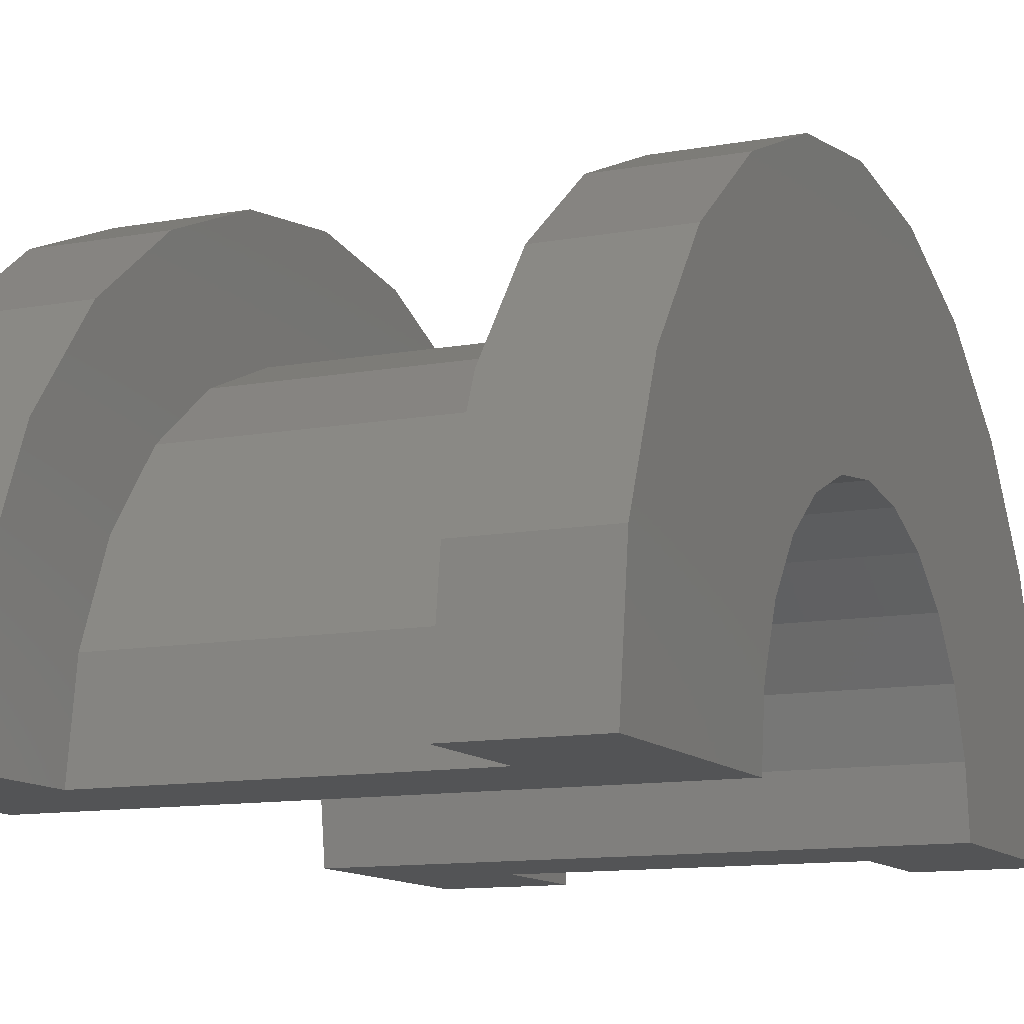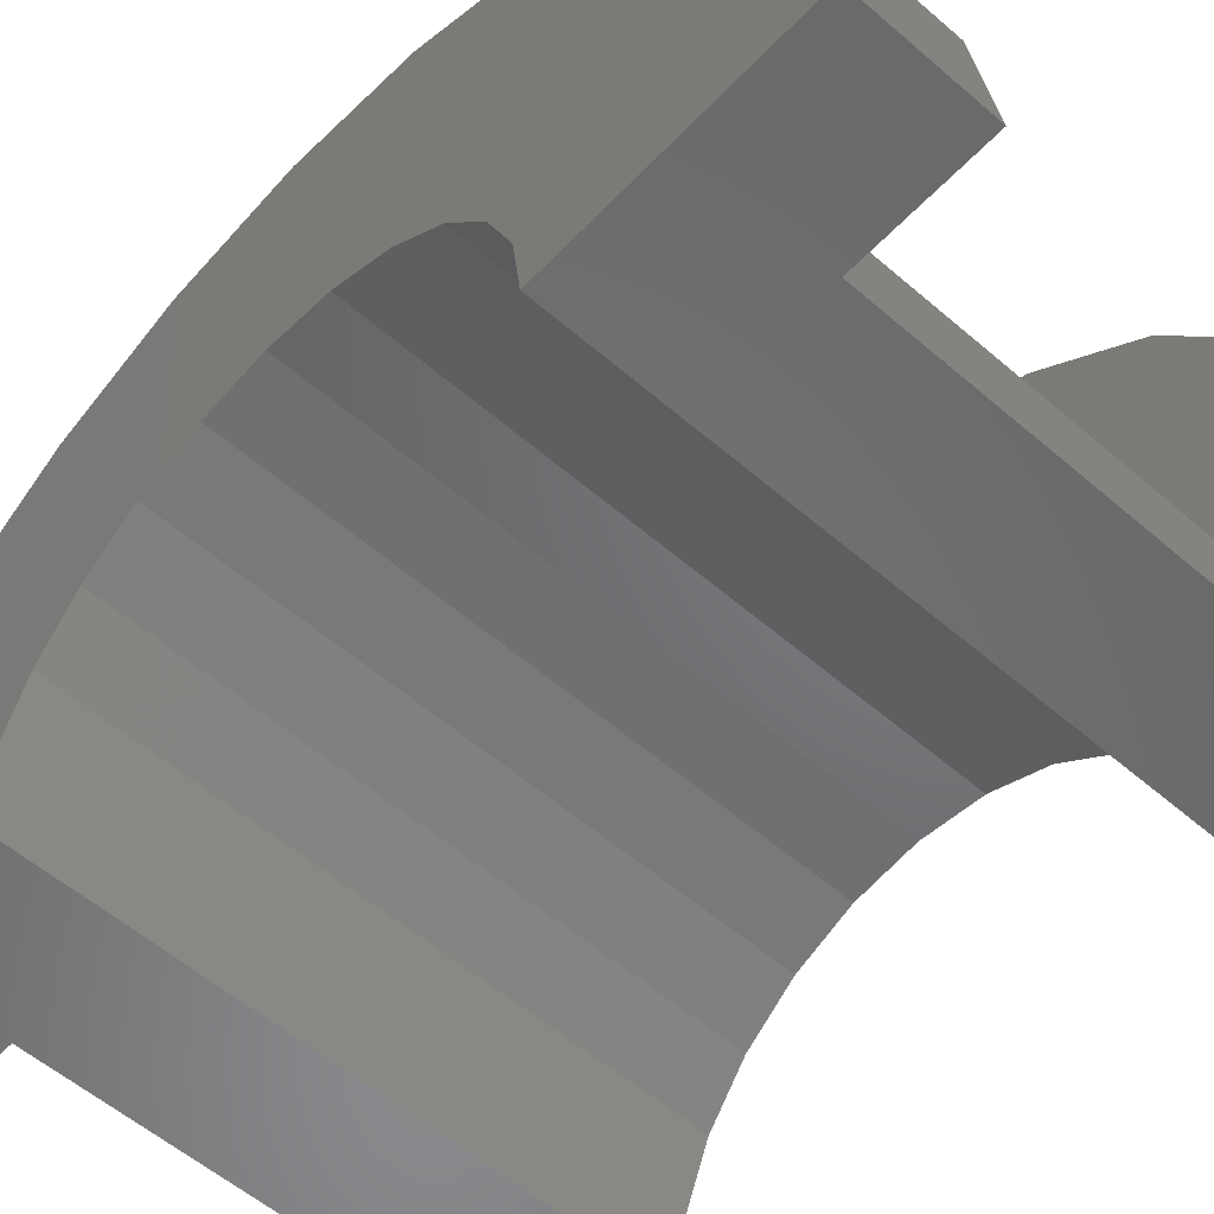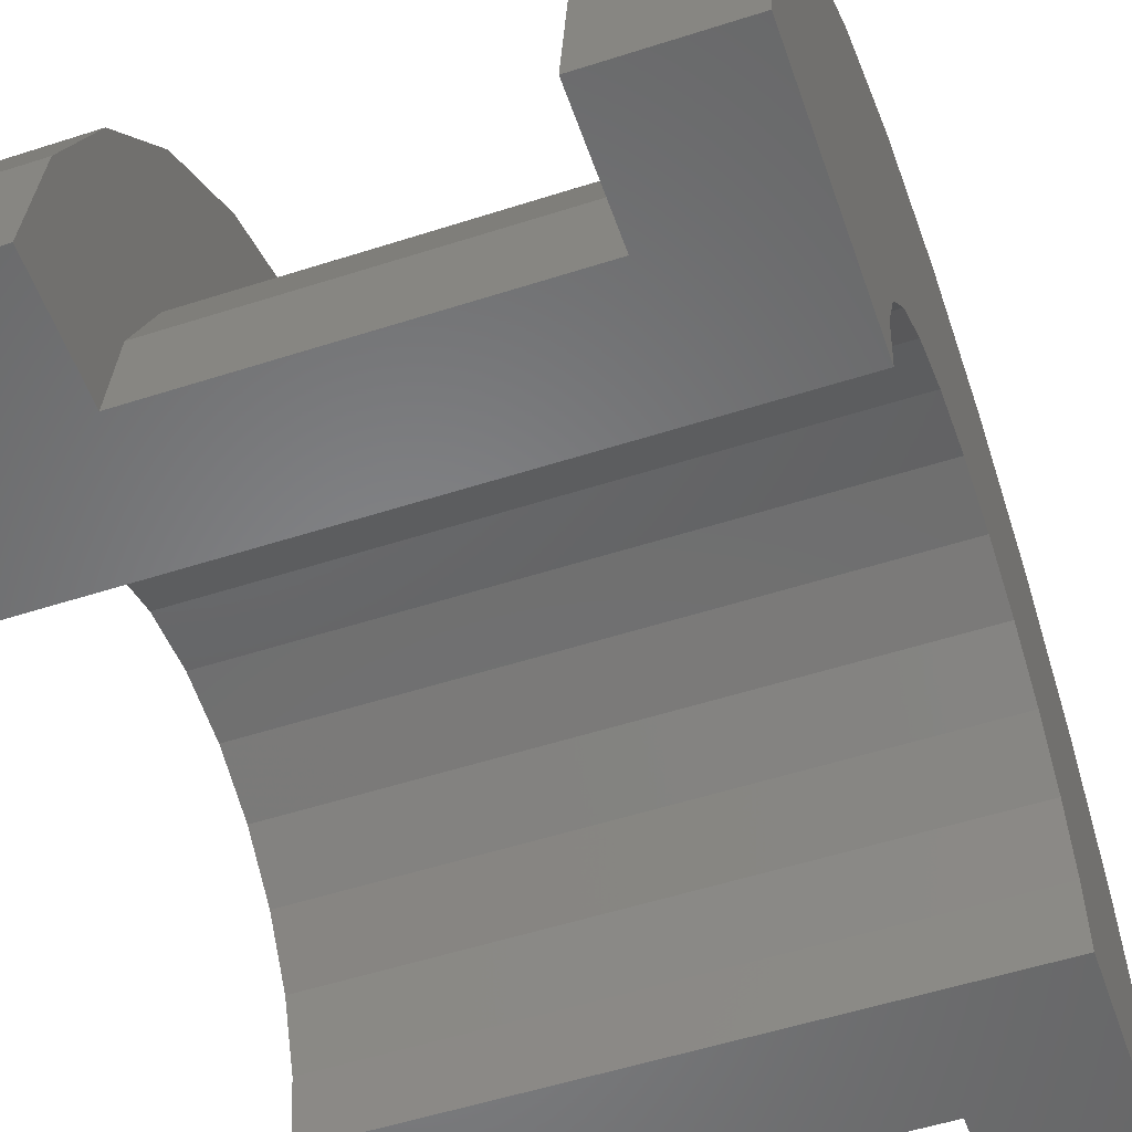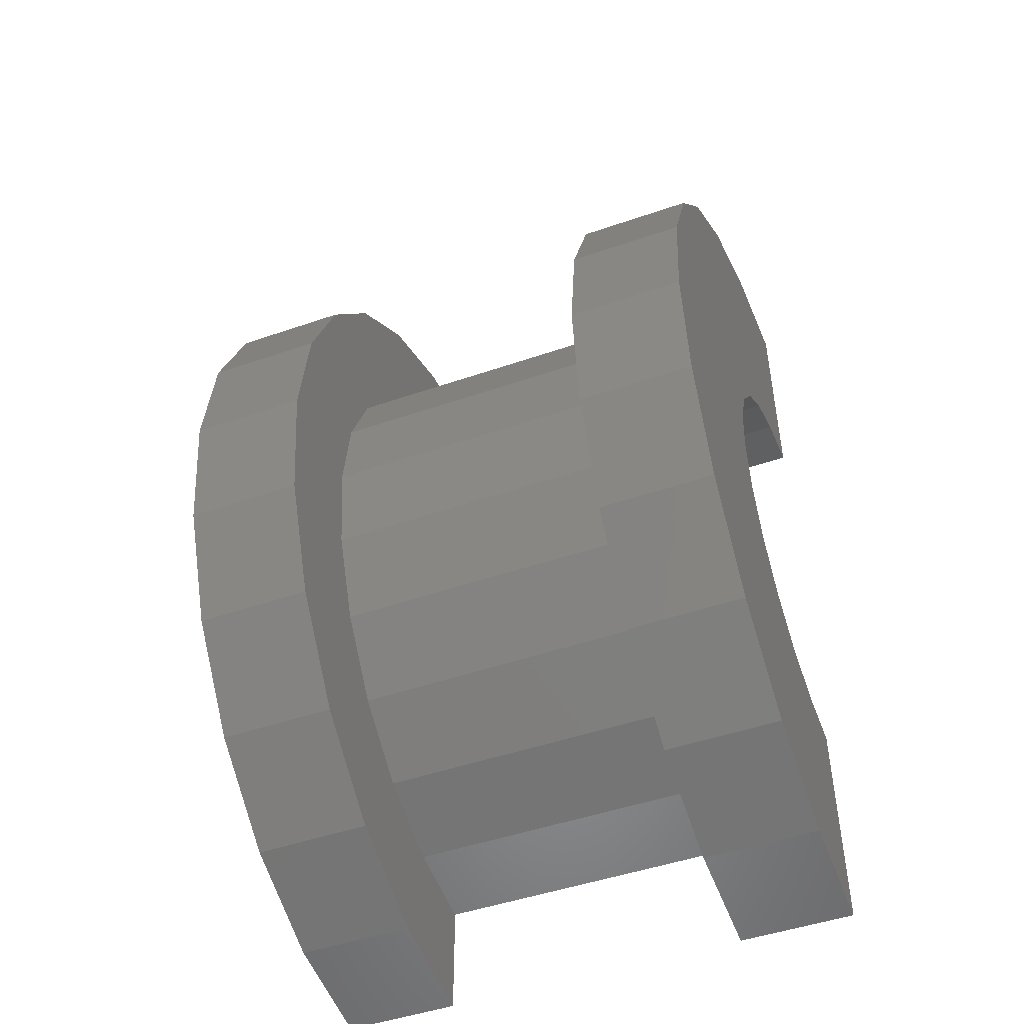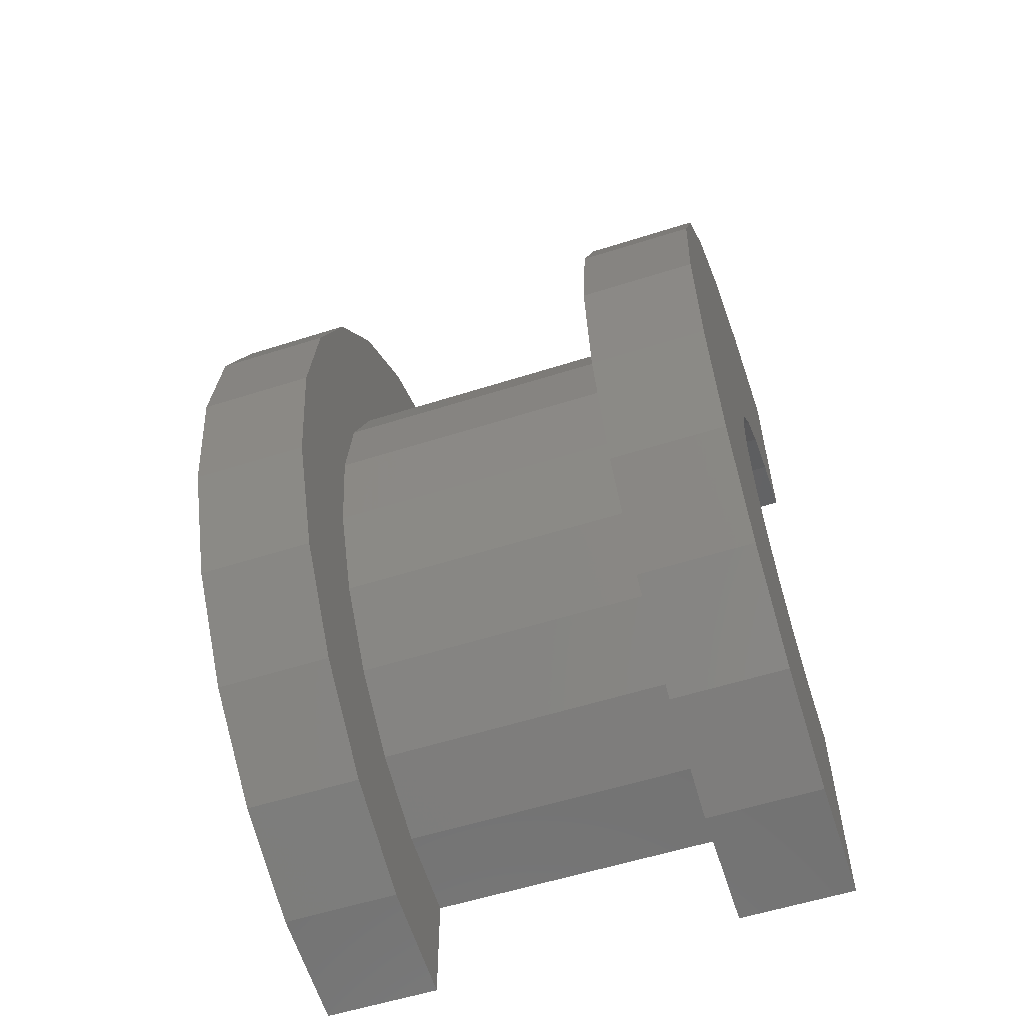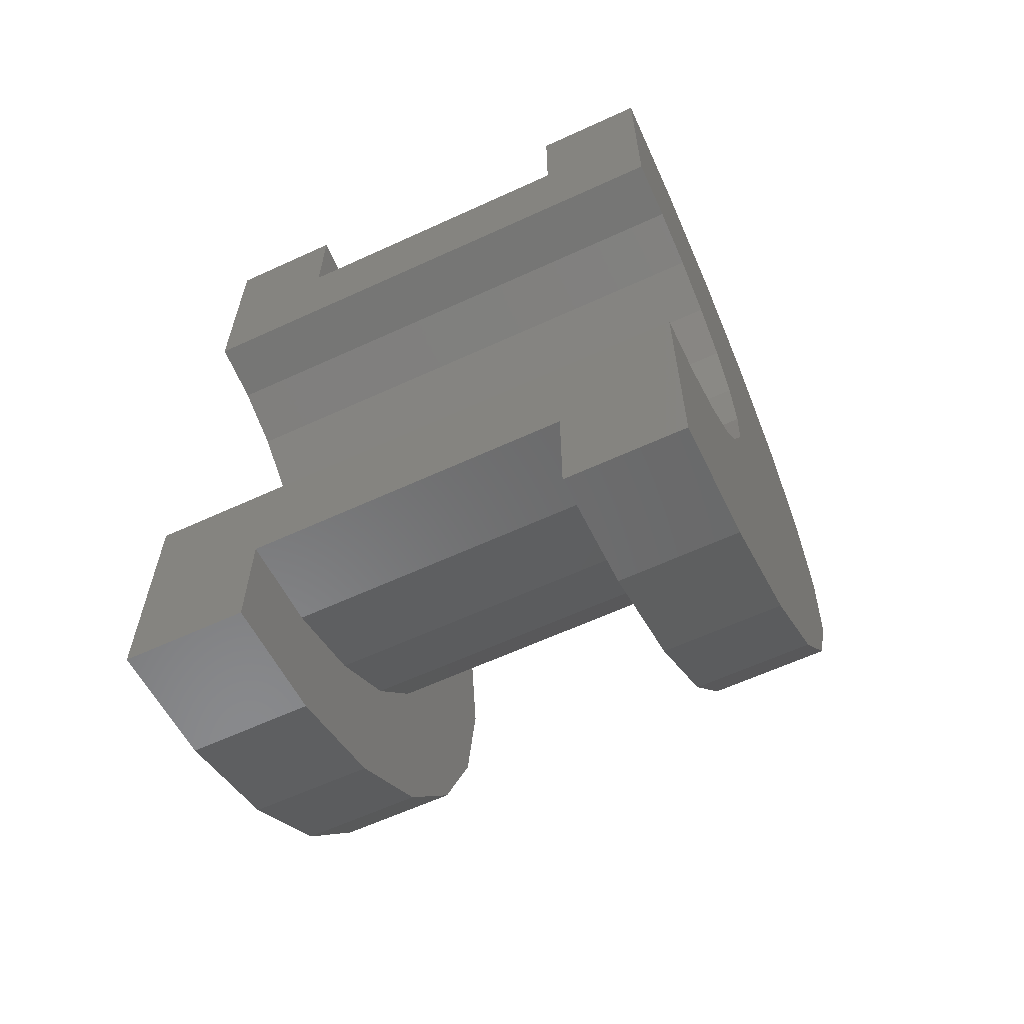
<metadata>
{"format":"stl","ext":"stl","renderer":"f3d","projection":"perspective","resolution":1024,"background":"white","views":[{"elev":-11.5,"azim":-155.9,"up":"+Z"},{"elev":-55.6,"azim":-42.4,"up":"+Z"},{"elev":-53.6,"azim":19.0,"up":"+Z"},{"elev":-48.0,"azim":21.2,"up":"+Y"},{"elev":-57.3,"azim":18.3,"up":"+Y"},{"elev":-62.2,"azim":-155.0,"up":"+Y"}]}
</metadata>
<code>
# stl→obj: 116 verts, 228 faces
v 6.657 0.7765 2.898
v 9.343 0 3
v 9.343 0.7765 2.898
v 6.657 0 3
v 9.343 3 0
v 6.657 3 2.22e-16
v 9.343 3 8.185e-16
v 6.657 3 0
v 6.657 -2.898 0.7765
v 9.343 -3 8.185e-16
v 9.343 -2.898 0.7765
v 6.657 -3 2.22e-16
v 9.343 2.598 1.5
v 6.657 2.121 2.121
v 9.343 2.121 2.121
v 6.657 2.598 1.5
v 9.343 1.5 2.598
v 6.657 1.5 2.598
v 9.343 2.898 0.7765
v 6.657 2.898 0.7765
v 6.657 -2.598 1.5
v 9.343 -2.121 2.121
v 6.657 -2.121 2.121
v 9.343 -2.598 1.5
v 5.657 1.932 0.5176
v 5.657 3.864 1.035
v 5.657 4 0
v 5.657 3.464 2
v 5.657 2 0
v 5.657 1.732 1
v 5.657 2.828 2.828
v 5.657 1.414 1.414
v 5.657 2 3.464
v 5.657 1 1.732
v 5.657 1.035 3.864
v 5.657 0.5176 1.932
v 5.657 0 2
v 5.657 0 4
v 5.657 -0.5176 1.932
v 5.657 -1.035 3.864
v 5.657 -1 1.732
v 5.657 -2 3.464
v 5.657 -1.414 1.414
v 5.657 -2.828 2.828
v 5.657 -1.732 1
v 5.657 -3.464 2
v 5.657 -1.932 0.5176
v 5.657 -3.864 1.035
v 5.657 -2 0
v 5.657 -4 0
v 6.657 -3 0
v 9.343 -3 0
v 6.657 -1.5 2.598
v 9.343 -1.5 2.598
v 9.343 -0.7765 2.898
v 6.657 -0.7765 2.898
v 10.34 0.5176 1.932
v 10.34 0 2
v 10.34 2 0
v 10.34 2 1.041e-15
v 10.34 -2 1.041e-15
v 10.34 -1.932 0.5176
v 10.34 -2 0
v 10.34 -1 1.732
v 10.34 -1.414 1.414
v 10.34 1.414 1.414
v 10.34 1.732 1
v 10.34 1.932 0.5176
v 10.34 -0.5176 1.932
v 10.34 1 1.732
v 10.34 -1.732 1
v 6.657 1.035 3.864
v 6.657 2 3.464
v 6.657 -3.464 2
v 6.657 -3.864 1.035
v 6.657 4 0
v 6.657 4 2.22e-16
v 6.657 3.864 1.035
v 6.657 3.464 2
v 6.657 2.828 2.828
v 6.657 -2.828 2.828
v 6.657 -2 3.464
v 6.657 0 4
v 6.657 -4 2.22e-16
v 6.657 -4 0
v 6.657 -1.035 3.864
v 9.343 -3.864 1.035
v 10.34 -3.464 2
v 9.343 -3.464 2
v 10.34 -3.864 1.035
v 10.34 4 0
v 9.343 4 8.185e-16
v 10.34 4 1.041e-15
v 9.343 4 0
v 10.34 3.864 1.035
v 9.343 3.464 2
v 10.34 3.464 2
v 9.343 3.864 1.035
v 9.343 2.828 2.828
v 10.34 2 3.464
v 10.34 2.828 2.828
v 9.343 2 3.464
v 9.343 -1.035 3.864
v 10.34 -2 3.464
v 10.34 -1.035 3.864
v 9.343 -2 3.464
v 10.34 -2.828 2.828
v 9.343 -2.828 2.828
v 9.343 1.035 3.864
v 10.34 0 4
v 10.34 1.035 3.864
v 9.343 0 4
v 9.343 -4 0
v 10.34 -4 1.041e-15
v 9.343 -4 8.185e-16
v 10.34 -4 0
f 1 2 3
f 2 1 4
f 5 6 7
f 6 5 8
f 9 10 11
f 10 9 12
f 13 14 15
f 14 13 16
f 14 17 15
f 17 14 18
f 19 16 13
f 16 19 20
f 21 22 23
f 22 21 24
f 25 26 27
f 26 25 28
f 25 27 29
f 30 28 25
f 28 30 31
f 32 31 30
f 31 32 33
f 34 33 32
f 33 34 35
f 36 35 34
f 37 35 36
f 37 38 35
f 39 38 37
f 40 39 41
f 39 40 38
f 42 41 43
f 44 43 45
f 46 45 47
f 41 42 40
f 48 47 49
f 43 44 42
f 45 46 44
f 47 48 46
f 48 49 50
f 18 3 17
f 3 18 1
f 7 20 19
f 20 7 6
f 51 10 12
f 10 51 52
f 9 24 21
f 24 9 11
f 53 22 54
f 22 53 23
f 4 55 2
f 55 4 56
f 56 54 55
f 54 56 53
f 37 57 58
f 57 37 36
f 59 60 29
f 61 47 62
f 47 61 49
f 61 63 49
f 43 64 65
f 64 43 41
f 30 66 32
f 66 30 67
f 25 60 68
f 60 25 29
f 39 58 69
f 58 39 37
f 34 66 70
f 66 34 32
f 36 70 57
f 70 36 34
f 25 67 30
f 67 25 68
f 71 43 65
f 43 71 45
f 41 69 64
f 69 41 39
f 62 45 71
f 45 62 47
f 33 72 73
f 72 33 35
f 48 74 46
f 74 48 75
f 76 27 77
f 78 28 79
f 28 78 26
f 79 31 80
f 31 79 28
f 46 81 44
f 81 46 74
f 42 81 82
f 81 42 44
f 35 83 72
f 83 35 38
f 31 73 80
f 73 31 33
f 77 26 78
f 26 77 27
f 84 50 85
f 48 84 75
f 84 48 50
f 38 86 83
f 86 38 40
f 78 20 6
f 16 79 80
f 79 16 20
f 80 14 16
f 73 14 80
f 73 18 14
f 72 18 73
f 72 1 18
f 83 1 72
f 83 4 1
f 83 56 4
f 86 56 83
f 86 53 56
f 82 53 86
f 82 23 53
f 81 23 82
f 23 81 21
f 74 21 81
f 21 74 9
f 75 9 74
f 9 75 12
f 84 12 75
f 12 84 51
f 51 84 85
f 6 77 78
f 20 78 79
f 77 6 76
f 76 6 8
f 40 82 86
f 82 40 42
f 87 88 89
f 88 87 90
f 91 92 93
f 92 91 94
f 95 96 97
f 96 95 98
f 99 100 101
f 100 99 102
f 97 99 101
f 99 97 96
f 103 104 105
f 104 103 106
f 89 107 108
f 107 89 88
f 106 107 104
f 107 106 108
f 109 110 111
f 110 109 112
f 93 98 95
f 98 93 92
f 113 114 115
f 114 113 116
f 87 114 90
f 114 87 115
f 112 105 110
f 105 112 103
f 115 10 52
f 10 87 89
f 115 52 113
f 10 115 87
f 7 92 94
f 92 19 98
f 7 94 5
f 92 7 19
f 98 19 96
f 13 96 19
f 96 13 99
f 15 99 13
f 15 102 99
f 17 102 15
f 17 109 102
f 3 109 17
f 2 109 3
f 2 112 109
f 55 112 2
f 55 103 112
f 54 103 55
f 54 106 103
f 22 106 54
f 108 22 24
f 22 108 106
f 89 24 11
f 89 11 10
f 24 89 108
f 66 101 100
f 101 68 60
f 101 67 68
f 101 66 67
f 70 100 111
f 100 70 66
f 111 57 70
f 110 57 111
f 110 58 57
f 110 69 58
f 105 69 110
f 69 105 64
f 104 64 105
f 64 104 65
f 107 65 104
f 65 107 71
f 88 71 107
f 71 88 62
f 90 62 88
f 62 90 61
f 114 61 90
f 61 114 63
f 63 114 116
f 60 93 95
f 60 95 97
f 60 97 101
f 93 60 91
f 91 60 59
f 102 111 100
f 111 102 109
f 59 5 91
f 59 8 5
f 29 8 59
f 27 8 29
f 8 27 76
f 91 5 94
f 85 50 51
f 52 116 113
f 116 52 63
f 51 63 52
f 51 49 63
f 49 51 50

</code>
